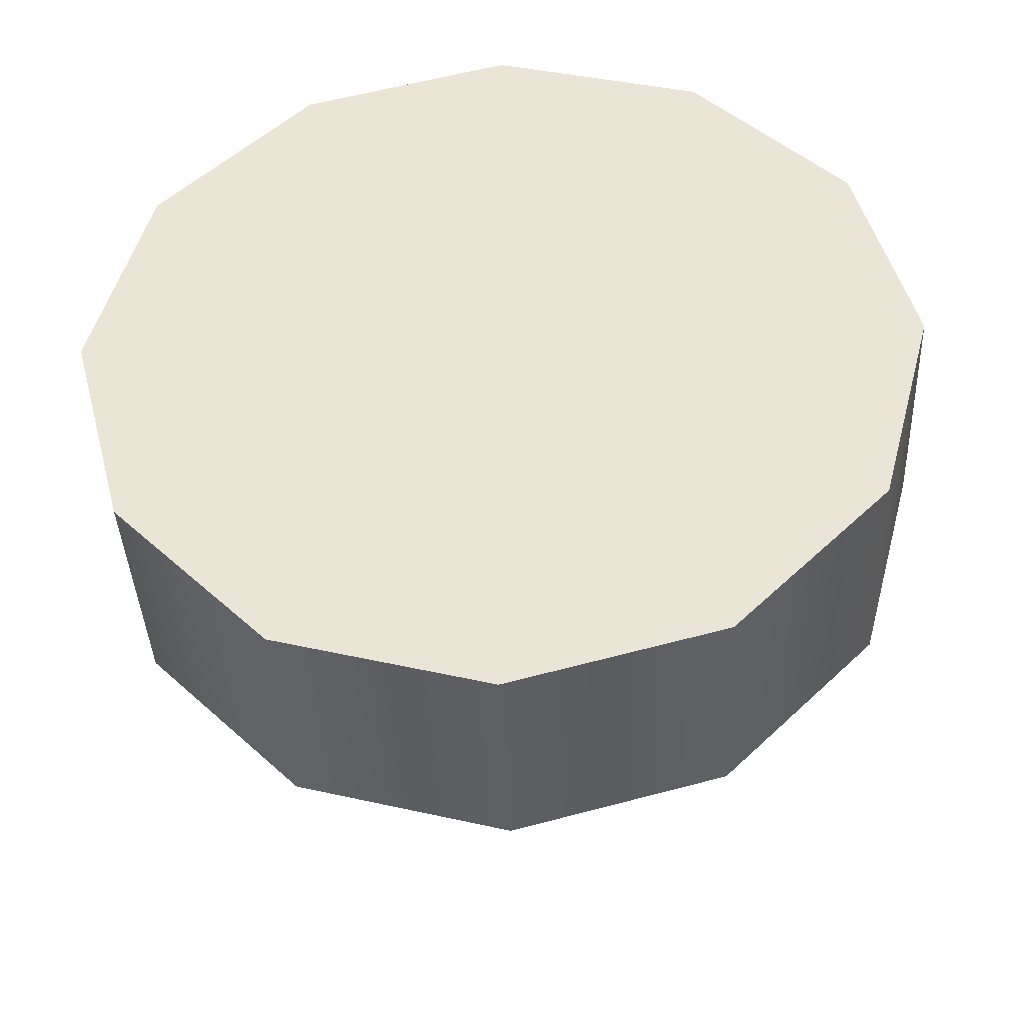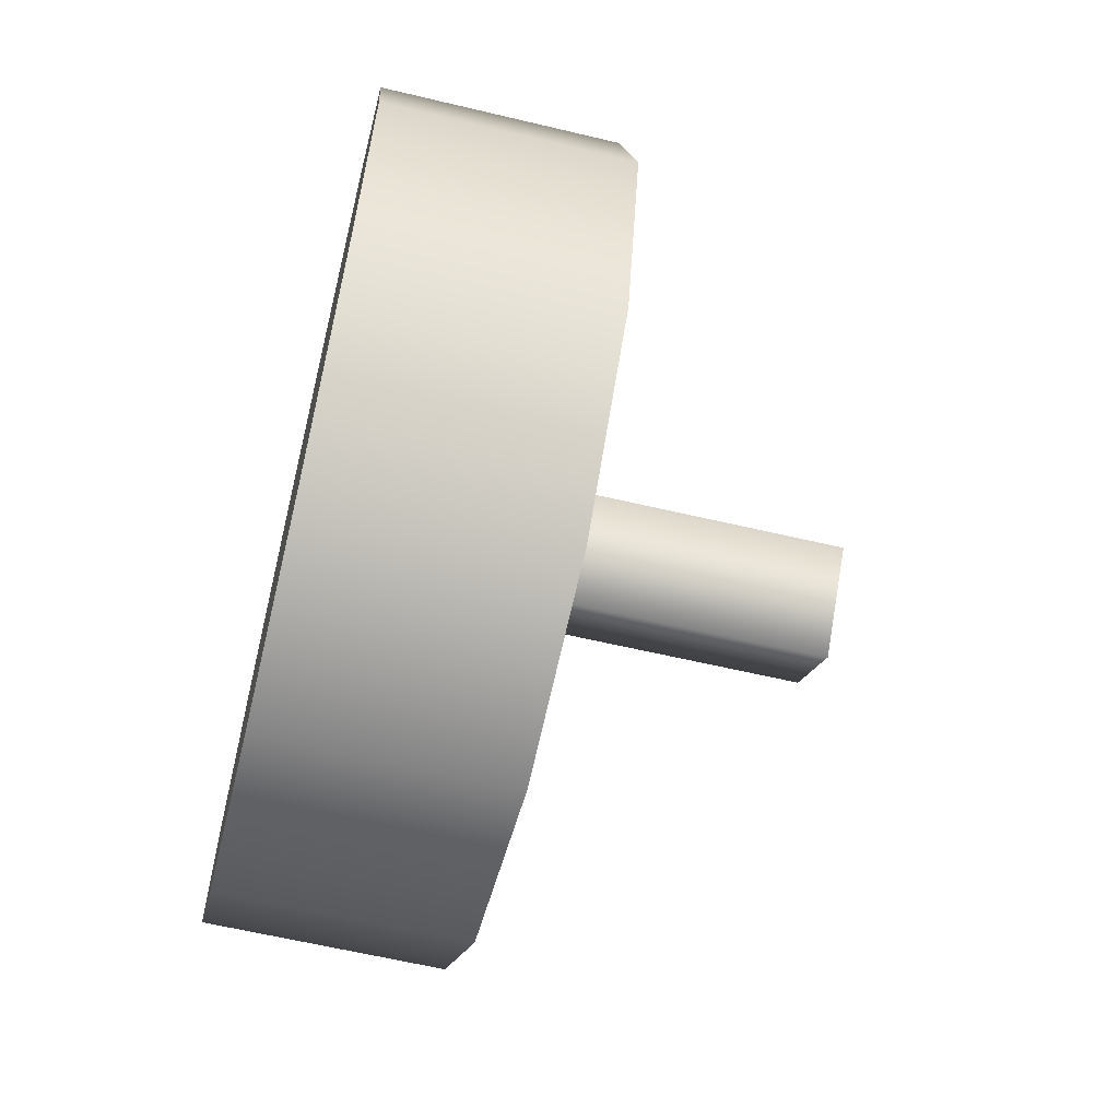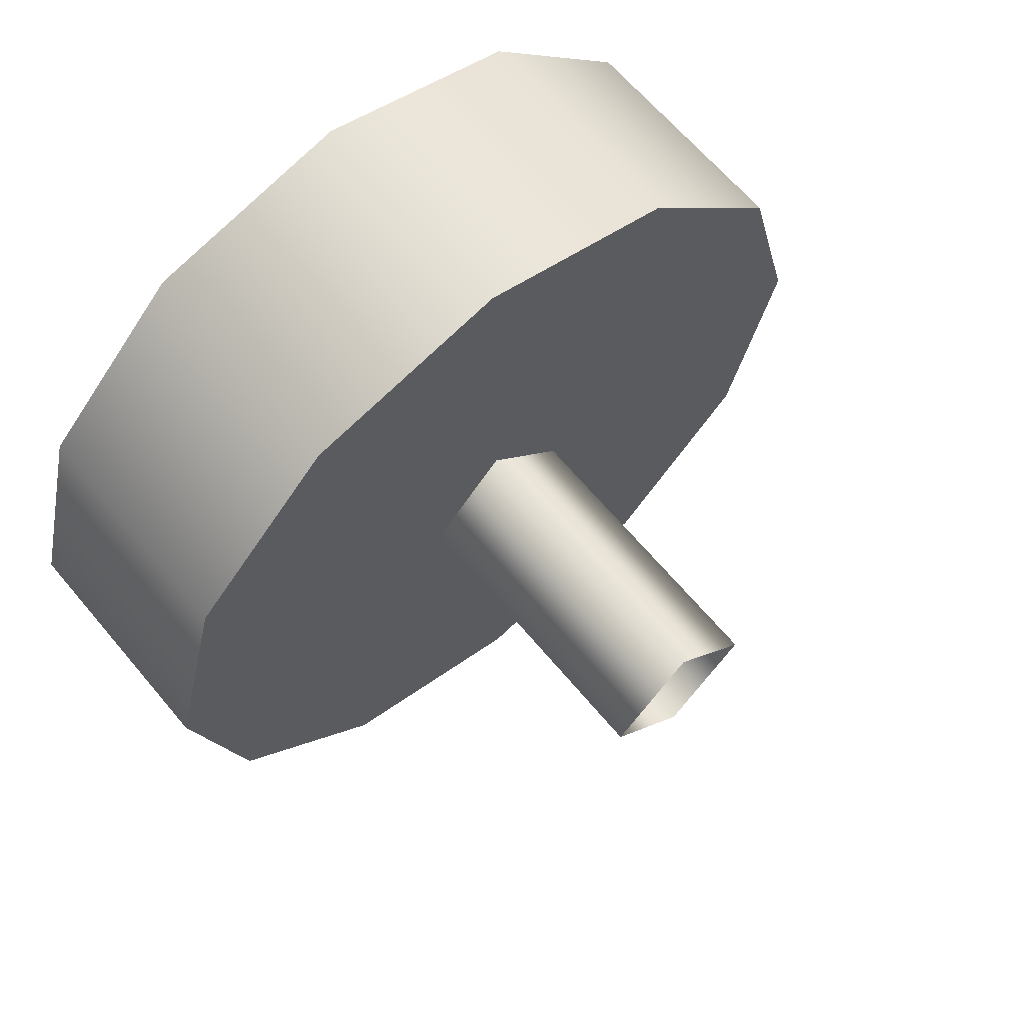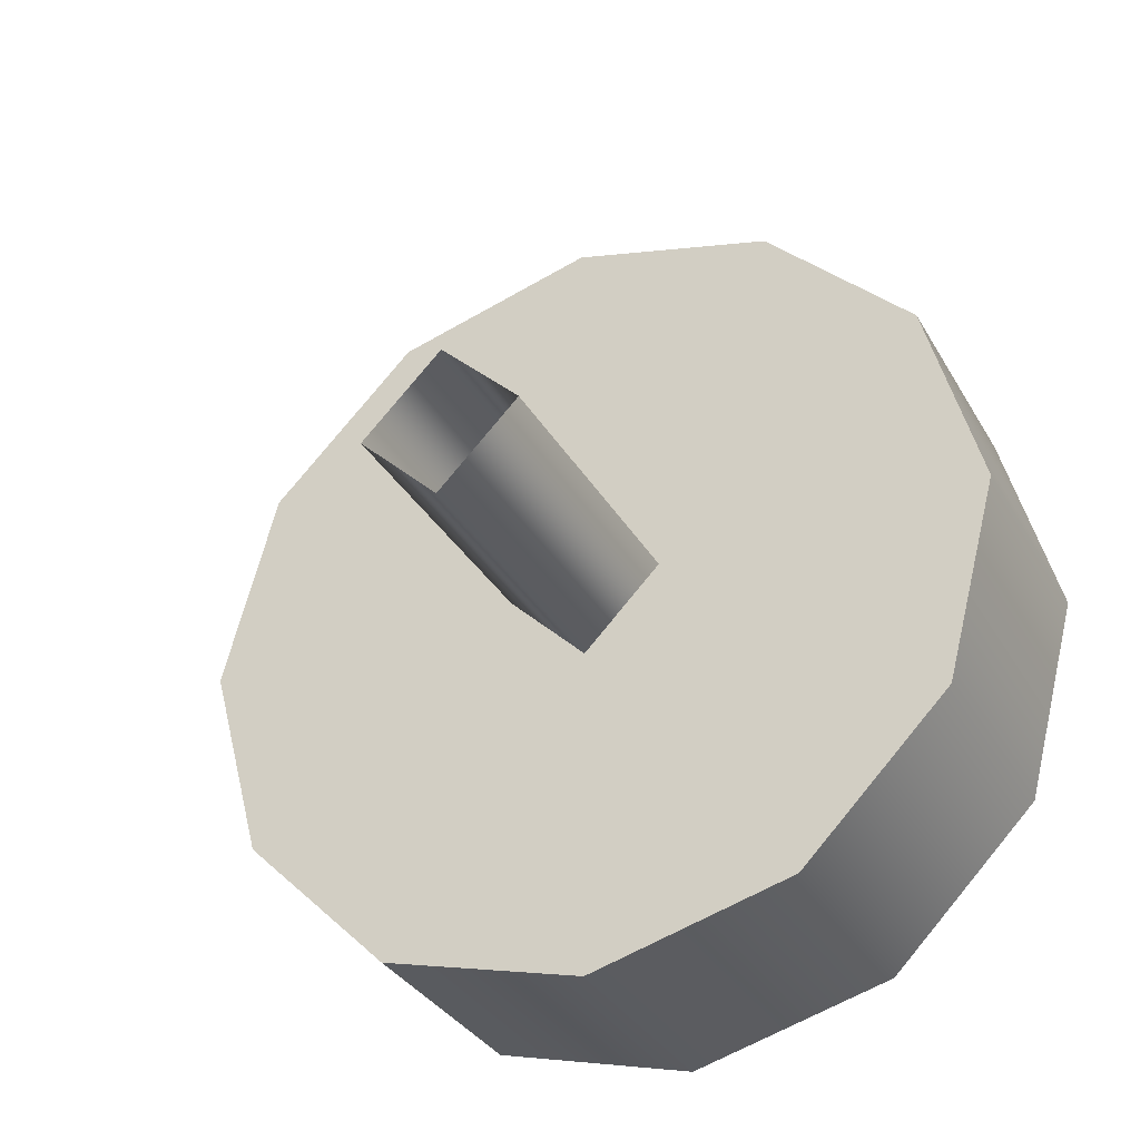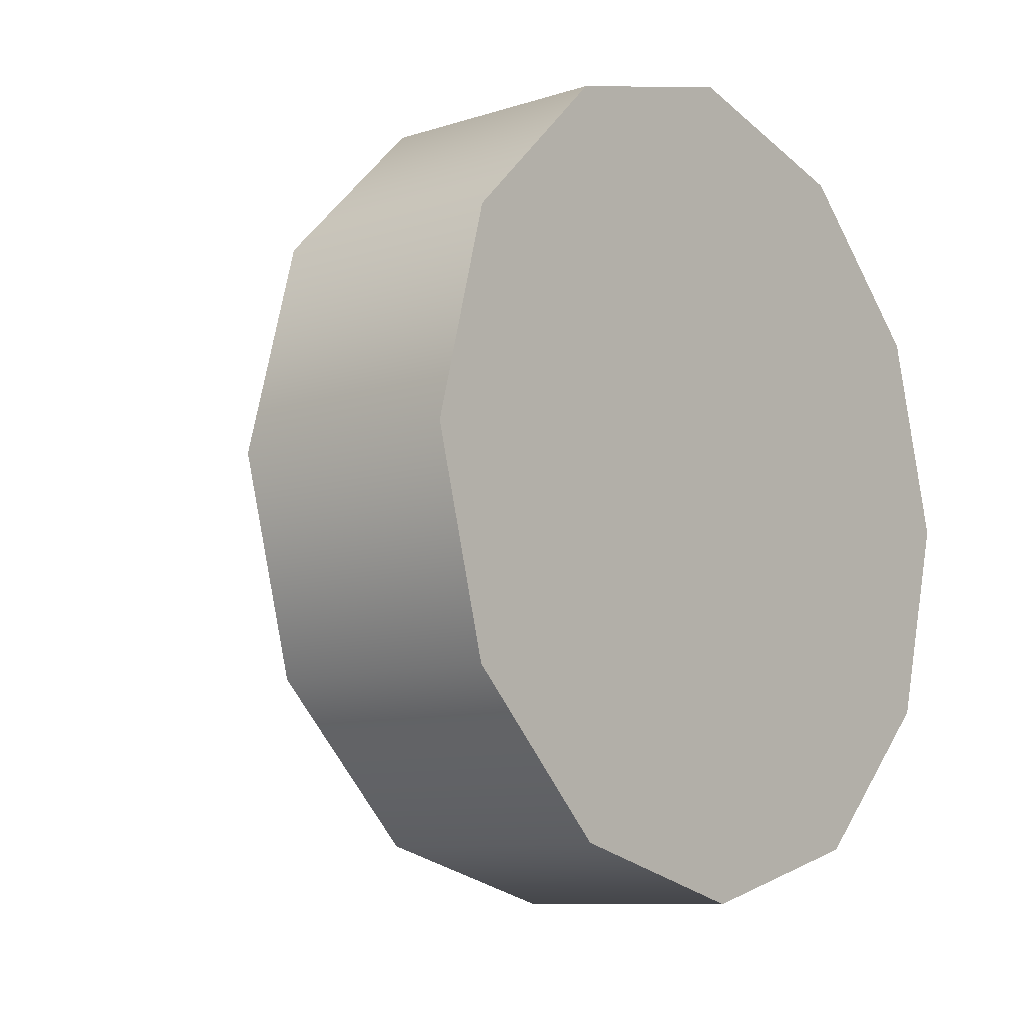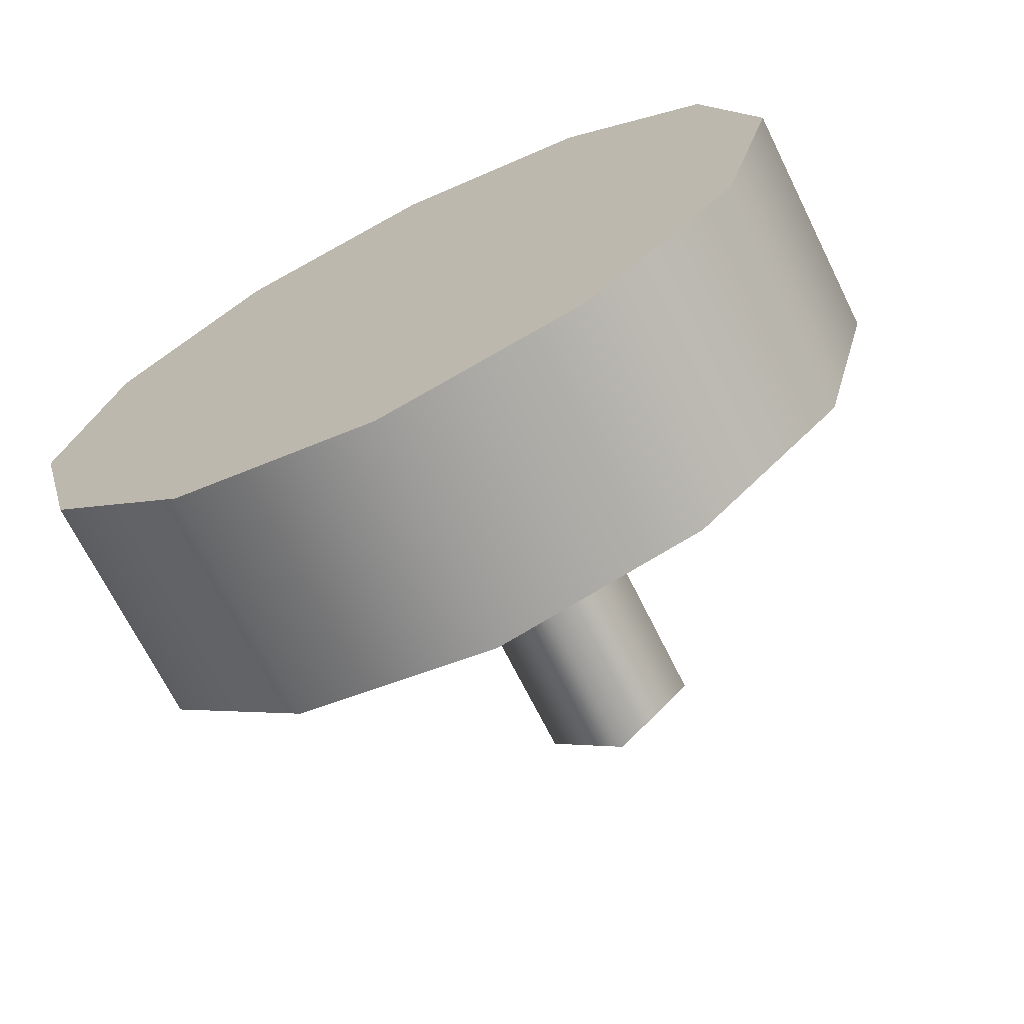
<metadata>
{"format":"obj","ext":"obj","renderer":"f3d","projection":"perspective","resolution":1024,"background":"white","views":[{"elev":-39.5,"azim":92.5,"up":"+Y"},{"elev":-61.4,"azim":166.3,"up":"+Z"},{"elev":64.8,"azim":-130.0,"up":"+Z"},{"elev":-33.6,"azim":-64.0,"up":"+Z"},{"elev":-9.4,"azim":40.1,"up":"+Z"},{"elev":-69.5,"azim":116.4,"up":"+Y"}]}
</metadata>
<code>
v 1.528 0.8784 0.8327
v 1.528 1.077 0.8861
v 1.298 0.8784 0.8327
v 1.298 1.077 0.8861
v 1.528 0.7327 0.6871
v 1.298 0.7327 0.6871
v 1.528 0.6794 0.488
v 1.298 0.6794 0.488
v 1.528 1.276 0.8327
v 1.298 1.276 0.8327
v 1.528 1.422 0.6871
v 1.298 1.422 0.6871
v 1.528 1.475 0.488
v 1.298 1.475 0.488
v 1.528 0.8784 0.1433
v 1.298 0.8784 0.1433
v 1.528 1.077 0.08999
v 1.298 1.077 0.08999
v 1.528 0.7327 0.289
v 1.298 0.7327 0.289
v 1.528 1.276 0.1433
v 1.298 1.276 0.1433
v 1.528 1.422 0.289
v 1.298 1.422 0.289
v 1.298 0.7327 0.289
v 1.298 1.276 0.1433
v 1.298 0.8784 0.1433
v 1.298 1.077 0.08999
v 1.298 1.475 0.488
v 1.298 1.422 0.289
v 1.298 1.422 0.6871
v 1.298 1.276 0.8327
v 1.298 1.077 0.8861
v 1.298 0.8784 0.8327
v 1.298 0.6794 0.488
v 1.298 0.7327 0.6871
v 1.528 0.7327 0.289
v 1.528 0.8784 0.8327
v 1.528 0.6794 0.488
v 1.528 0.7327 0.6871
v 1.528 1.276 0.8327
v 1.528 1.077 0.8861
v 1.528 1.422 0.6871
v 1.528 1.475 0.488
v 1.528 1.422 0.289
v 1.528 1.276 0.1433
v 1.528 0.8784 0.1433
v 1.528 1.077 0.08999
v 1.015 1.153 0.4878
v 1.015 1.077 0.5642
v 1.522 1.075 0.5642
v 1.522 1.151 0.4878
v 1.015 1.077 0.5642
v 1.015 1 0.4878
v 1.522 0.9984 0.4878
v 1.522 1.075 0.5642
v 1.015 1.077 0.4114
v 1.522 1.075 0.4114
v 1.528 1.077 0.8861
v 1.298 1.077 0.8861
v 1.528 0.6794 0.488
v 1.298 0.6794 0.488
v 1.528 1.475 0.488
v 1.298 1.475 0.488
v 1.528 1.077 0.08999
v 1.298 1.077 0.08999
v 1.522 1.151 0.4878
v 1.015 1.077 0.4114
v 1.522 1.075 0.4114
g group_66638696_140627863850048
f 1 2 3
f 2 4 3
f 5 1 6
f 1 3 6
f 7 5 8
f 5 6 8
f 9 10 59
f 10 60 59
f 11 12 9
f 12 10 9
f 13 14 11
f 14 12 11
f 15 16 17
f 16 18 17
f 19 20 15
f 20 16 15
f 61 62 19
f 62 20 19
f 21 65 22
f 65 66 22
f 23 21 24
f 21 22 24
f 63 23 64
f 23 24 64
f 25 26 27
f 26 28 27
f 29 30 25
f 25 30 26
f 29 25 31
f 25 32 31
f 32 25 33
f 25 34 33
f 25 35 34
f 35 36 34
f 37 38 39
f 38 40 39
f 41 42 37
f 37 42 38
f 41 37 43
f 37 44 43
f 44 37 45
f 37 46 45
f 37 47 46
f 47 48 46
f 49 50 51
f 51 52 49
f 53 54 55
f 55 56 53
f 54 57 58
f 58 55 54
f 68 49 52
f 67 69 68

</code>
